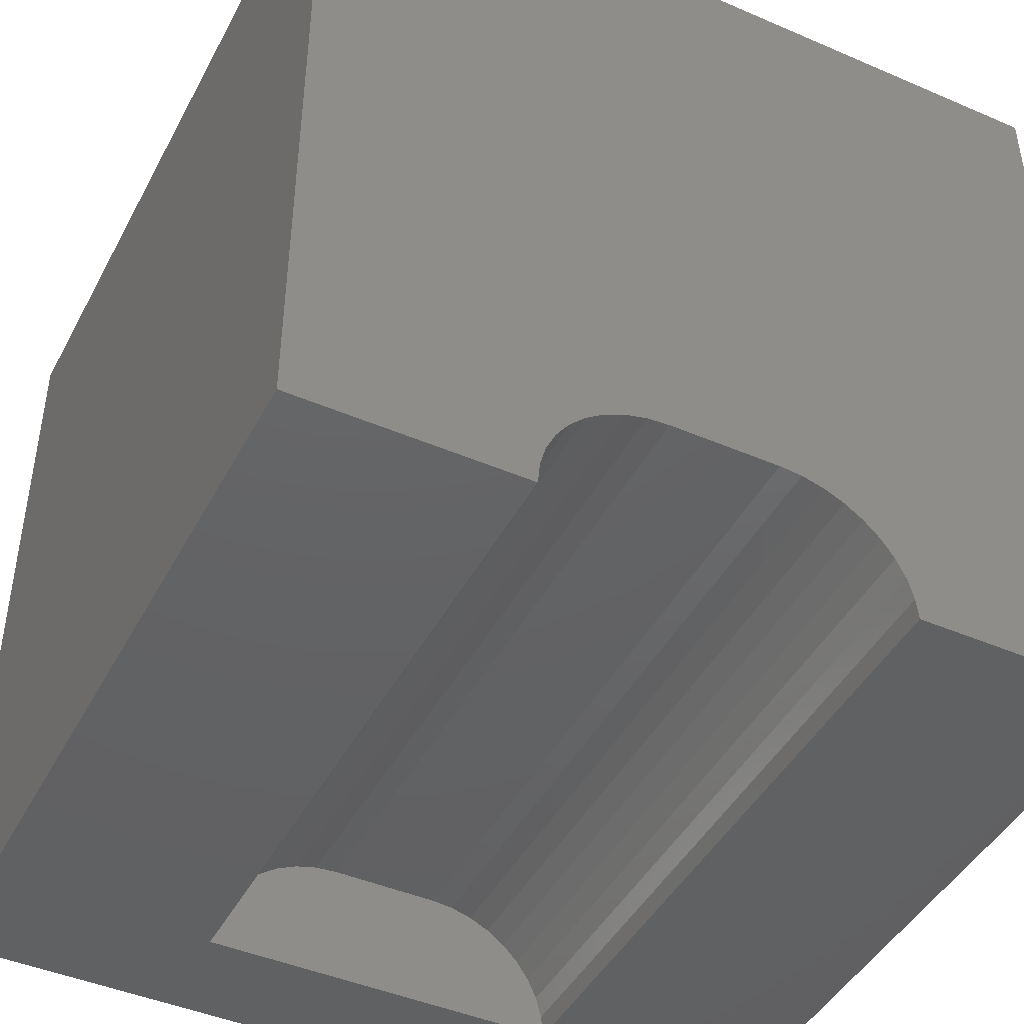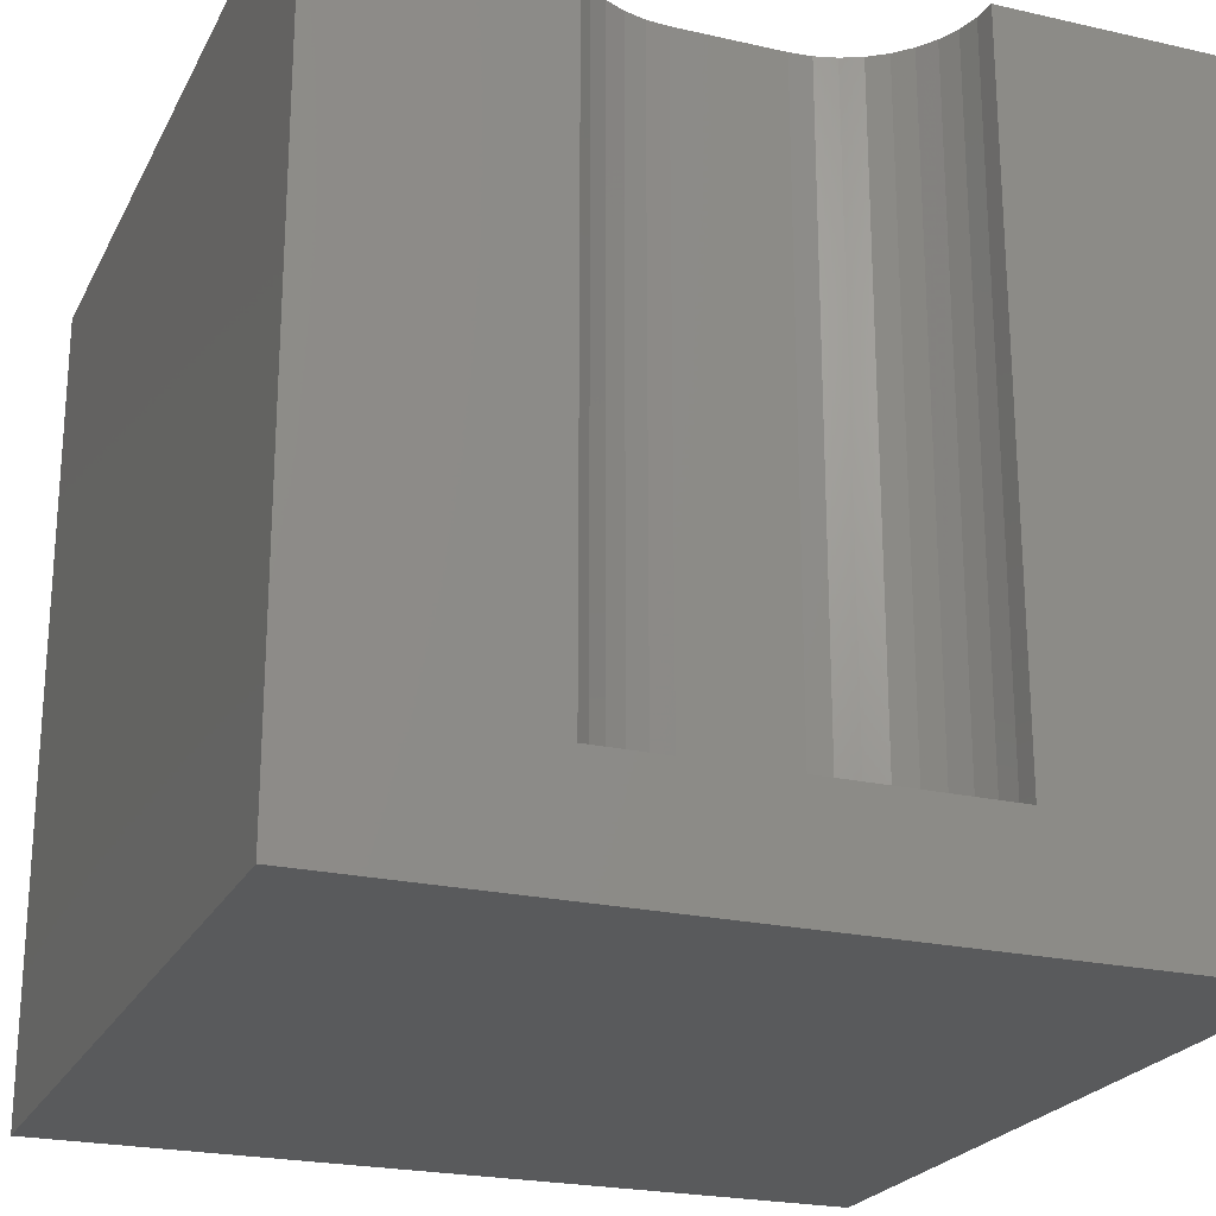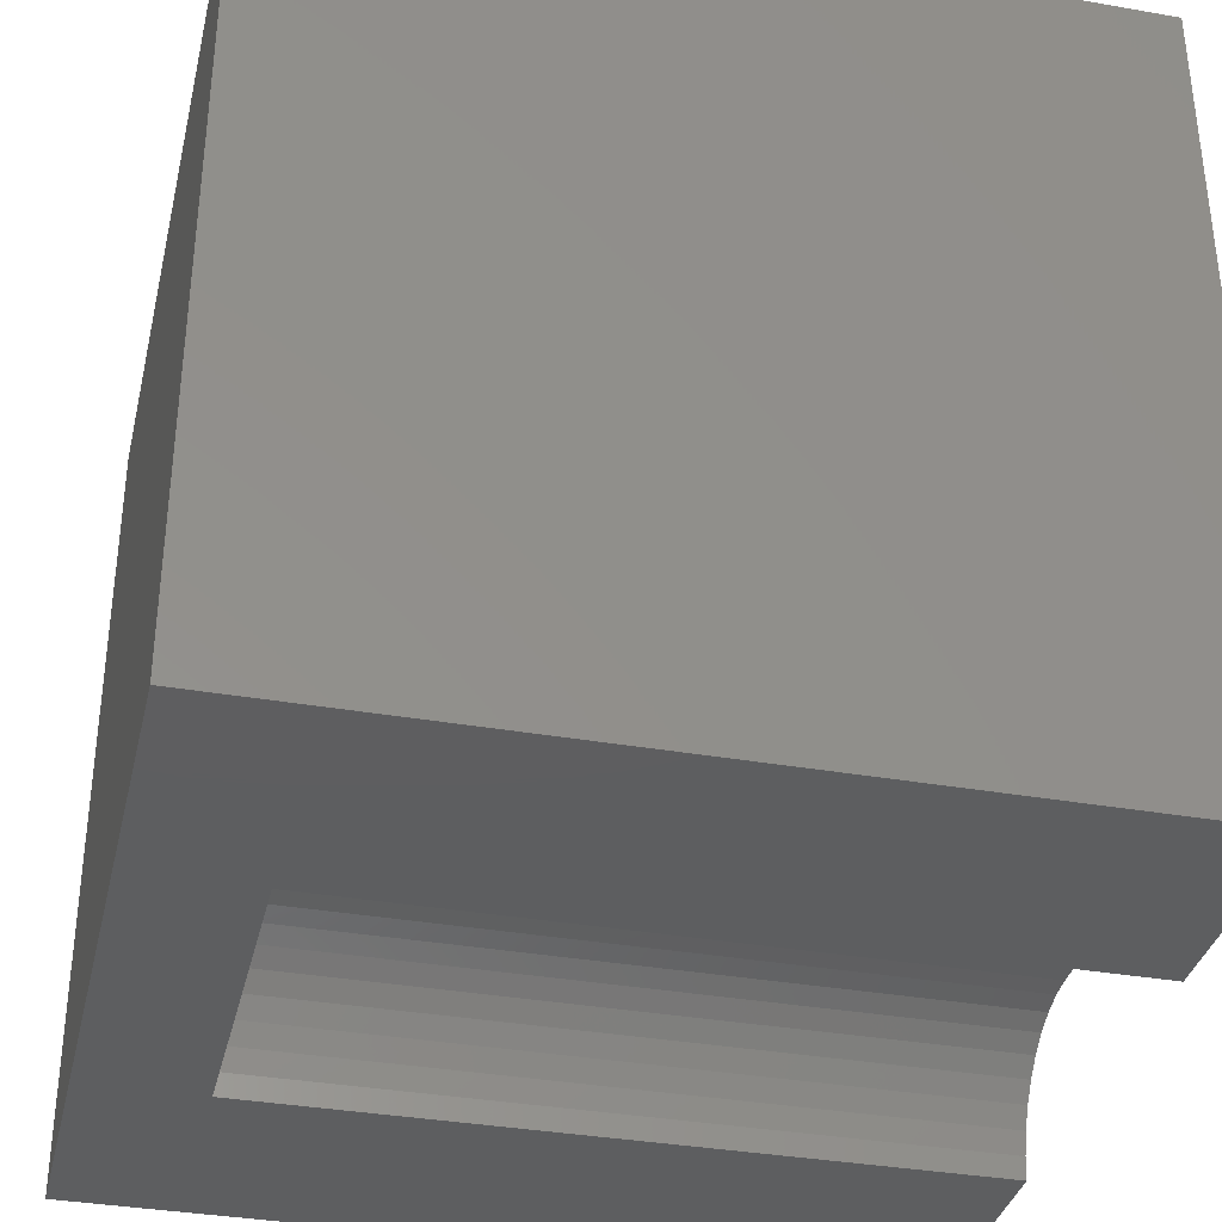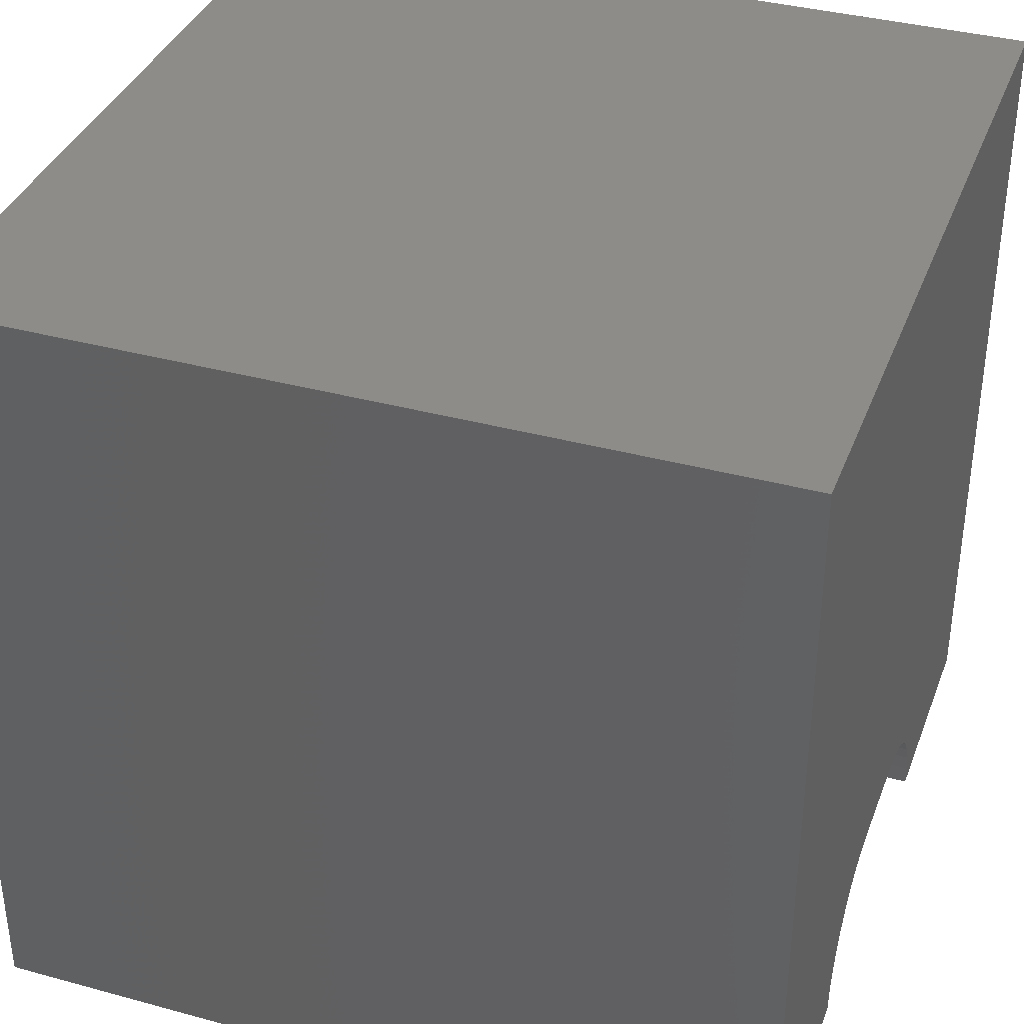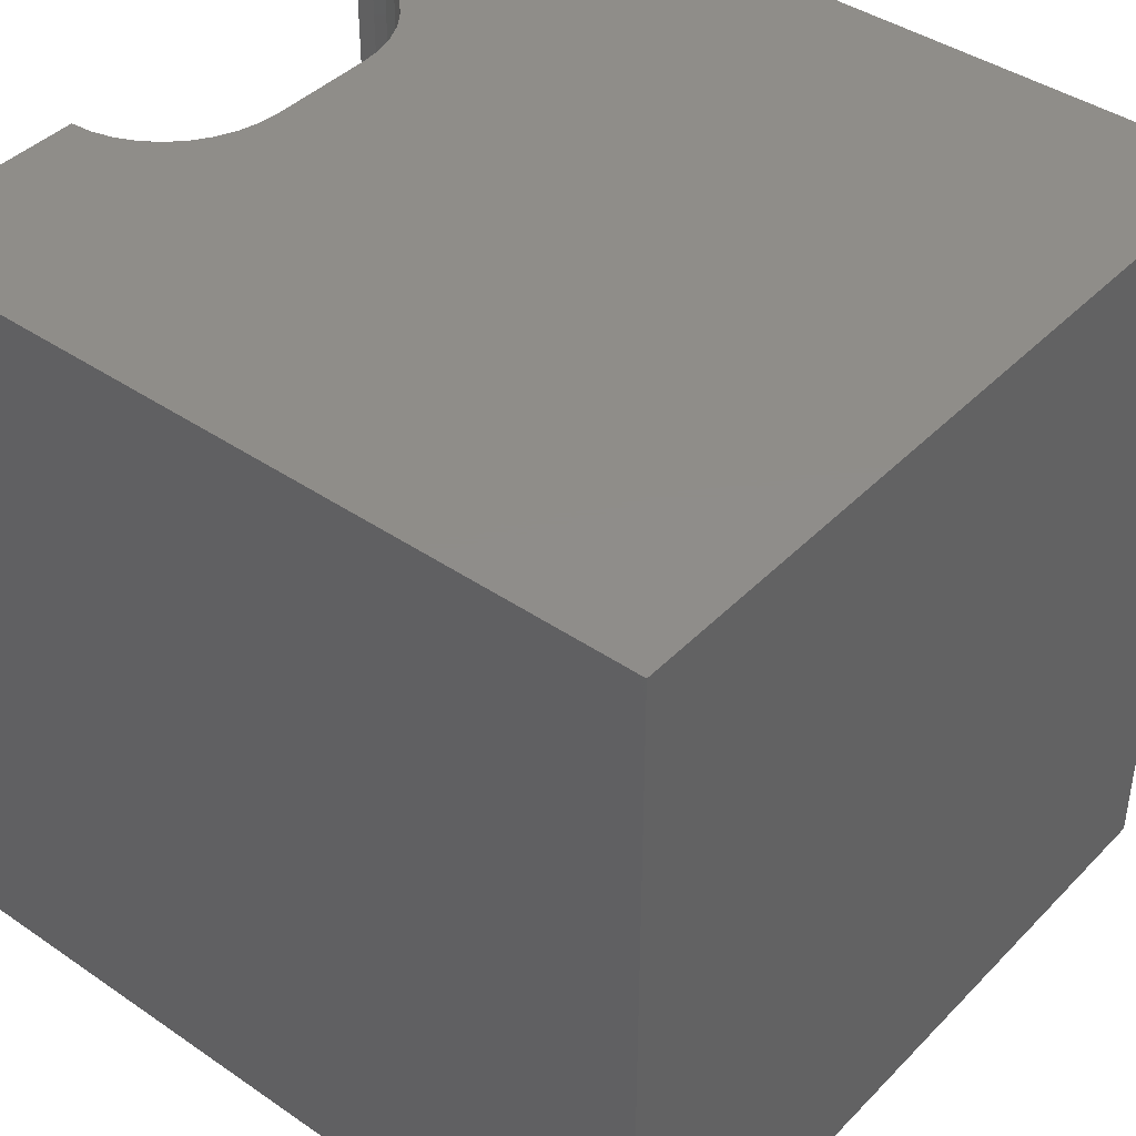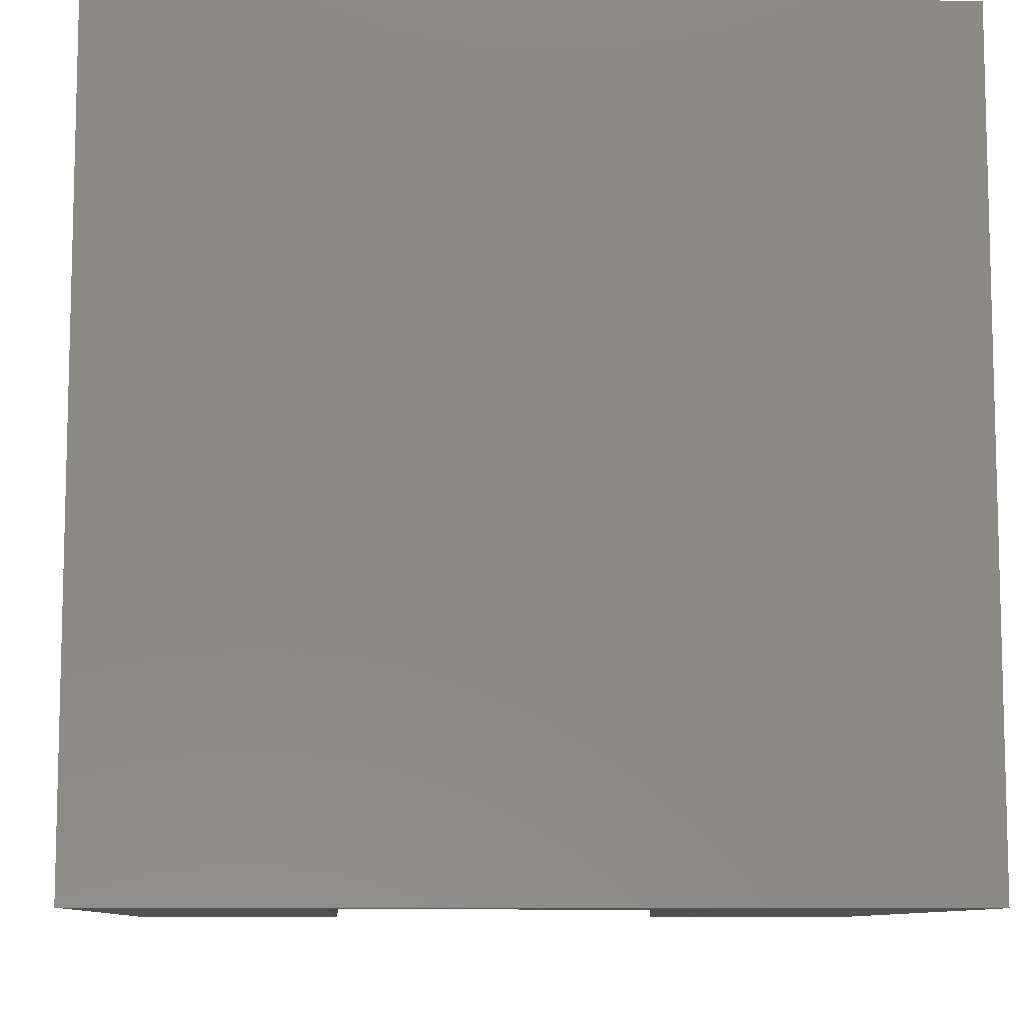
<metadata>
{"format":"stl","ext":"stl","renderer":"f3d","projection":"perspective","resolution":1024,"background":"white","views":[{"elev":-44.7,"azim":-26.6,"up":"+Y"},{"elev":-23.0,"azim":-21.2,"up":"+Z"},{"elev":-35.4,"azim":-103.1,"up":"+Y"},{"elev":36.9,"azim":-70.6,"up":"+Y"},{"elev":41.6,"azim":129.6,"up":"+Z"},{"elev":-9.2,"azim":177.1,"up":"+Y"}]}
</metadata>
<code>
# stl→obj: 50 verts, 92 faces
v 0 10 10
v 0 10 0
v 0 0 10
v 0 0 0
v 7.196 0.2697 10
v 7.219 0 10
v 10 0 10
v 4.064 1.529 10
v 4.334 1.553 10
v 5.936 1.529 10
v 6.197 1.459 10
v 10 10 10
v 6.443 1.345 10
v 6.664 1.19 10
v 2.781 0 10
v 2.804 0.2697 10
v 2.875 0.5312 10
v 5.666 1.553 10
v 6.856 0.9983 10
v 7.011 0.7765 10
v 7.125 0.5312 10
v 2.989 0.7765 10
v 3.144 0.9983 10
v 3.336 1.19 10
v 3.557 1.345 10
v 3.803 1.459 10
v 10 10 0
v 10 0 0
v 2.781 0 1.424
v 7.219 0 1.424
v 4.334 1.553 1.424
v 4.064 1.529 1.424
v 3.803 1.459 1.424
v 3.557 1.345 1.424
v 3.336 1.19 1.424
v 3.144 0.9983 1.424
v 2.989 0.7765 1.424
v 2.875 0.5312 1.424
v 2.804 0.2697 1.424
v 2.781 1.902e-16 10
v 2.781 1.902e-16 1.424
v 5.666 1.553 1.424
v 7.196 0.2697 1.424
v 7.125 0.5312 1.424
v 7.011 0.7765 1.424
v 6.856 0.9983 1.424
v 6.664 1.19 1.424
v 6.443 1.345 1.424
v 6.197 1.459 1.424
v 5.936 1.529 1.424
f 1 2 3
f 3 2 4
f 5 6 7
f 1 8 9
f 10 11 12
f 12 11 13
f 12 13 14
f 15 16 3
f 3 16 17
f 3 17 1
f 1 9 12
f 12 9 18
f 12 18 10
f 14 19 12
f 12 19 20
f 12 20 7
f 7 20 21
f 7 21 5
f 17 22 1
f 1 22 23
f 1 23 24
f 24 25 1
f 1 25 26
f 1 26 8
f 27 12 28
f 28 12 7
f 2 27 4
f 4 27 28
f 12 27 1
f 1 27 2
f 15 3 29
f 29 3 4
f 29 4 30
f 30 4 28
f 30 28 6
f 6 28 7
f 31 9 8
f 31 8 32
f 32 8 26
f 32 26 33
f 33 26 25
f 33 25 34
f 34 25 24
f 34 24 35
f 35 24 23
f 35 23 36
f 36 23 22
f 36 22 37
f 37 22 17
f 37 17 38
f 38 17 16
f 38 16 39
f 39 16 40
f 39 40 41
f 31 42 9
f 9 42 18
f 30 6 5
f 30 5 43
f 43 5 21
f 43 21 44
f 44 21 20
f 44 20 45
f 45 20 19
f 45 19 46
f 46 19 14
f 46 14 47
f 47 14 13
f 47 13 48
f 48 13 11
f 48 11 49
f 49 11 10
f 49 10 50
f 50 10 18
f 50 18 42
f 42 43 44
f 32 39 31
f 31 39 29
f 31 29 42
f 42 29 30
f 42 30 43
f 32 33 39
f 39 33 34
f 39 34 35
f 35 36 39
f 39 36 37
f 39 37 38
f 44 45 42
f 42 45 46
f 42 46 47
f 47 48 42
f 42 48 49
f 42 49 50

</code>
